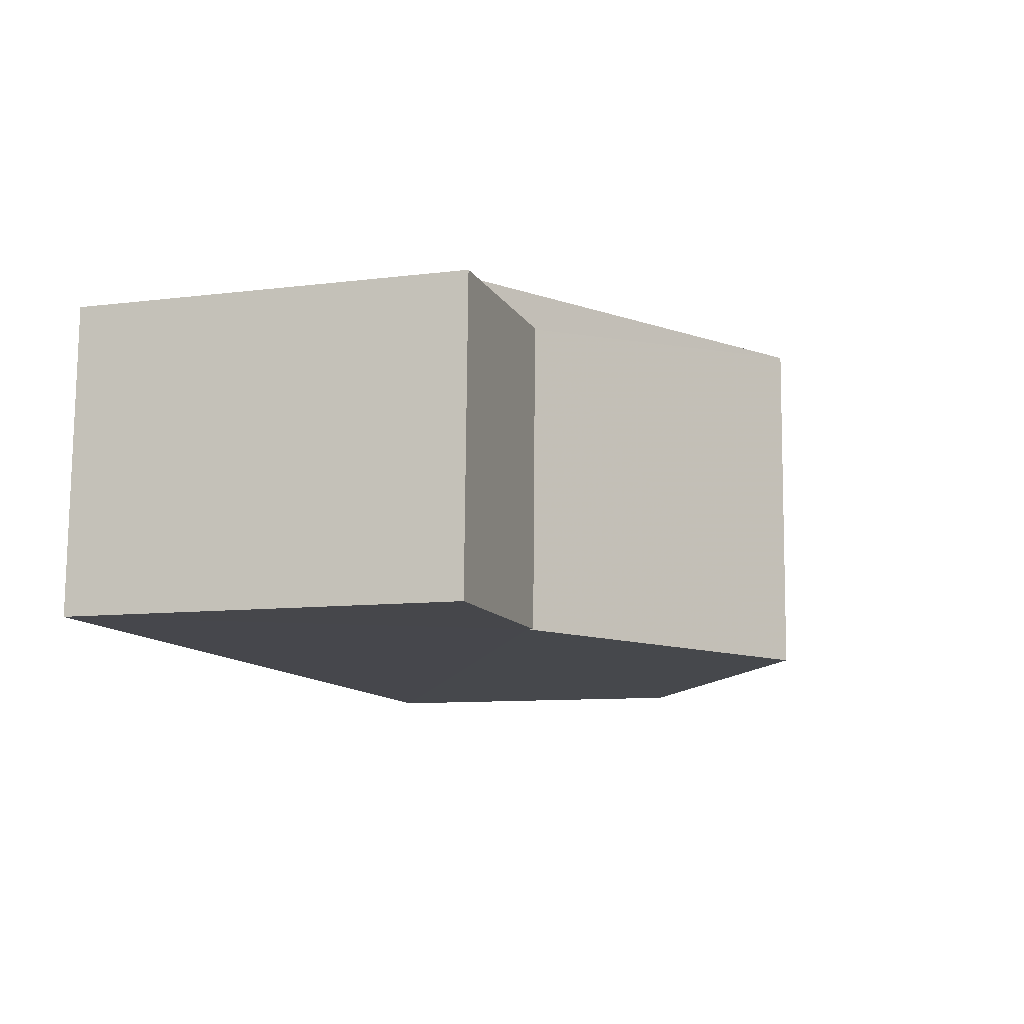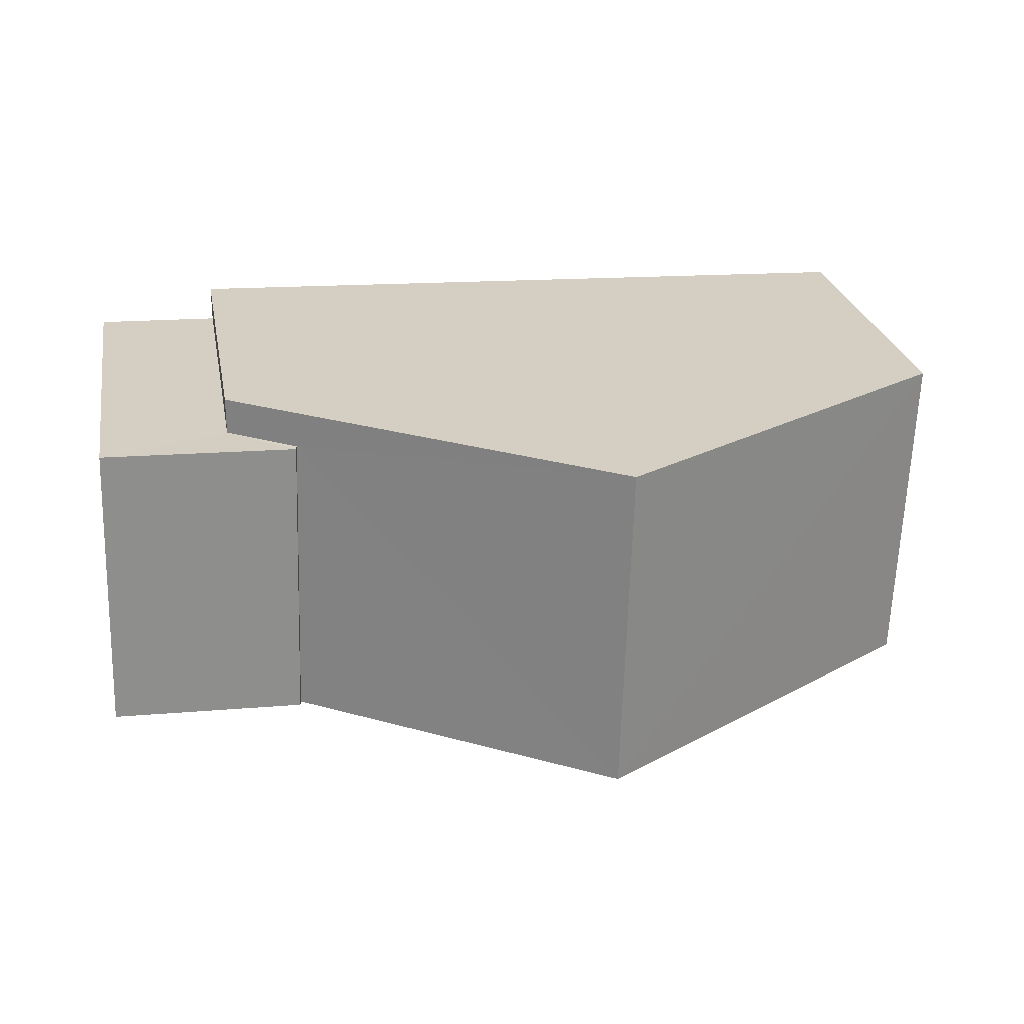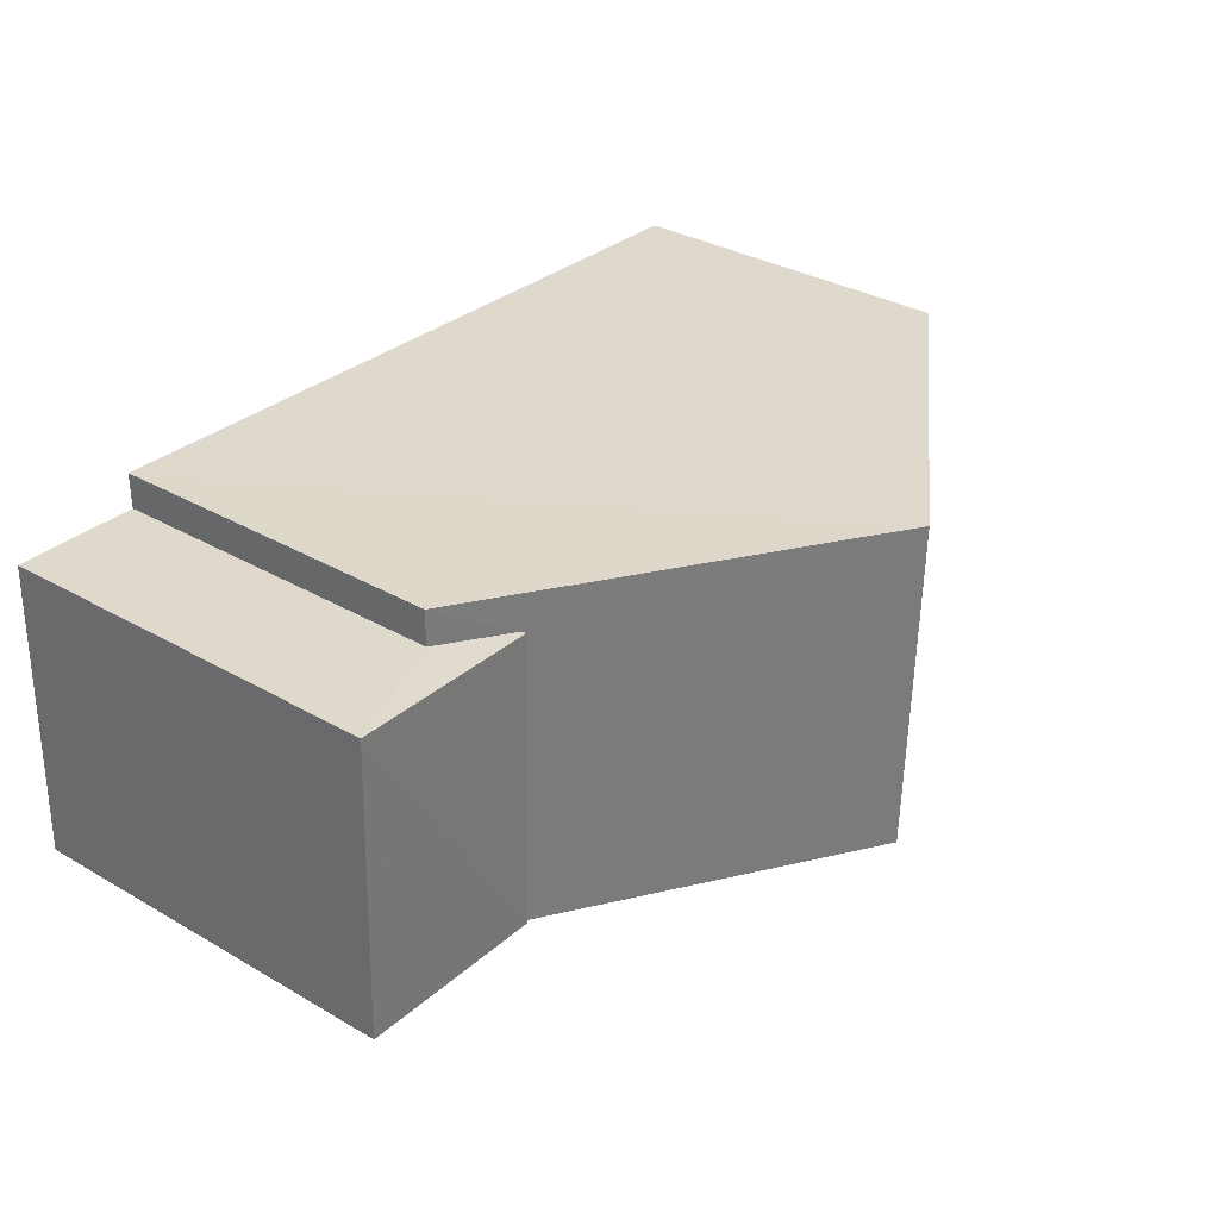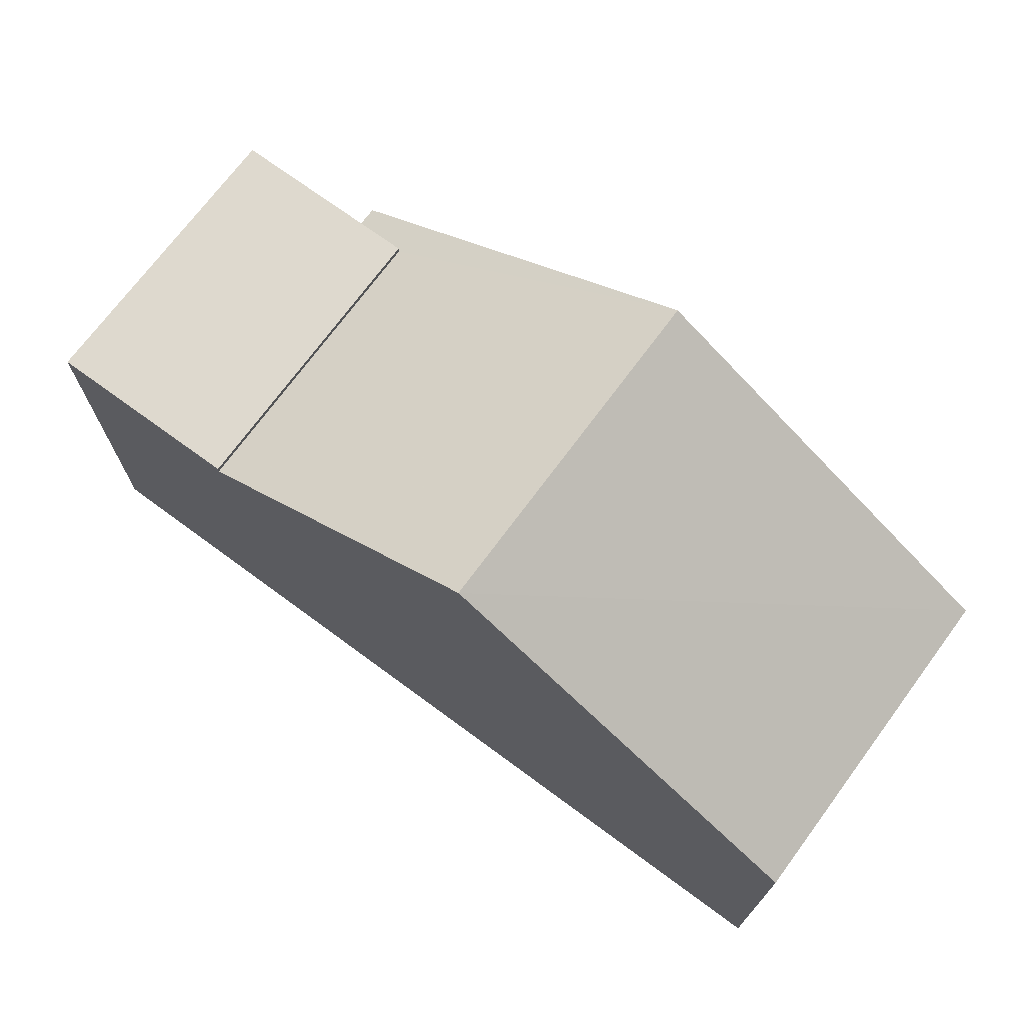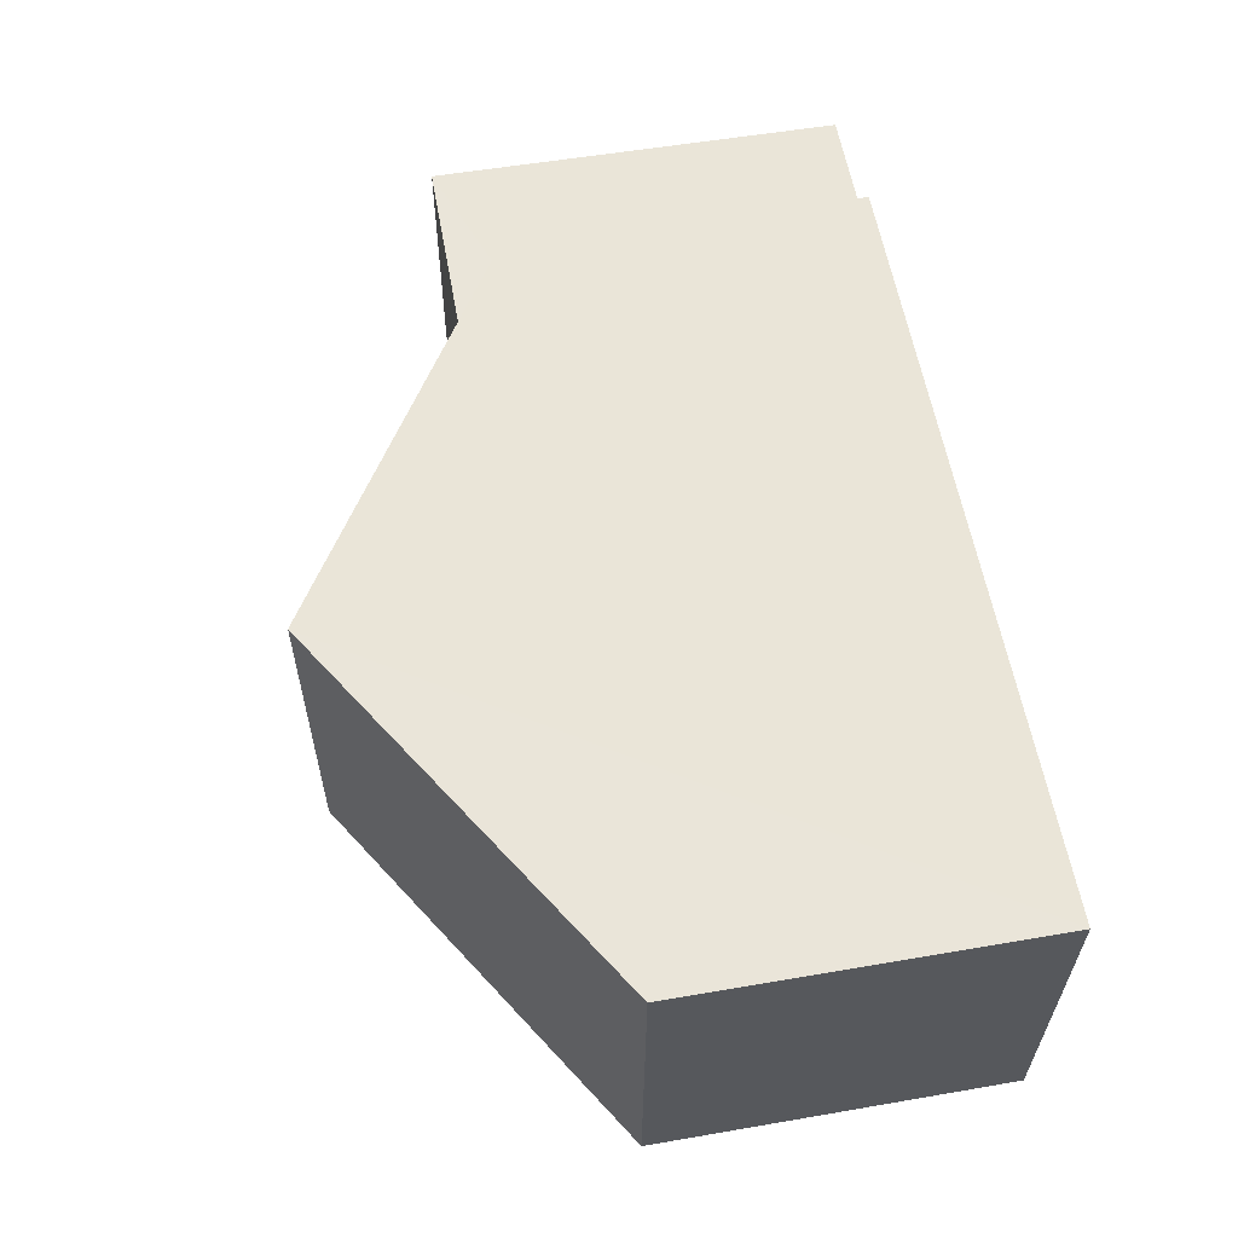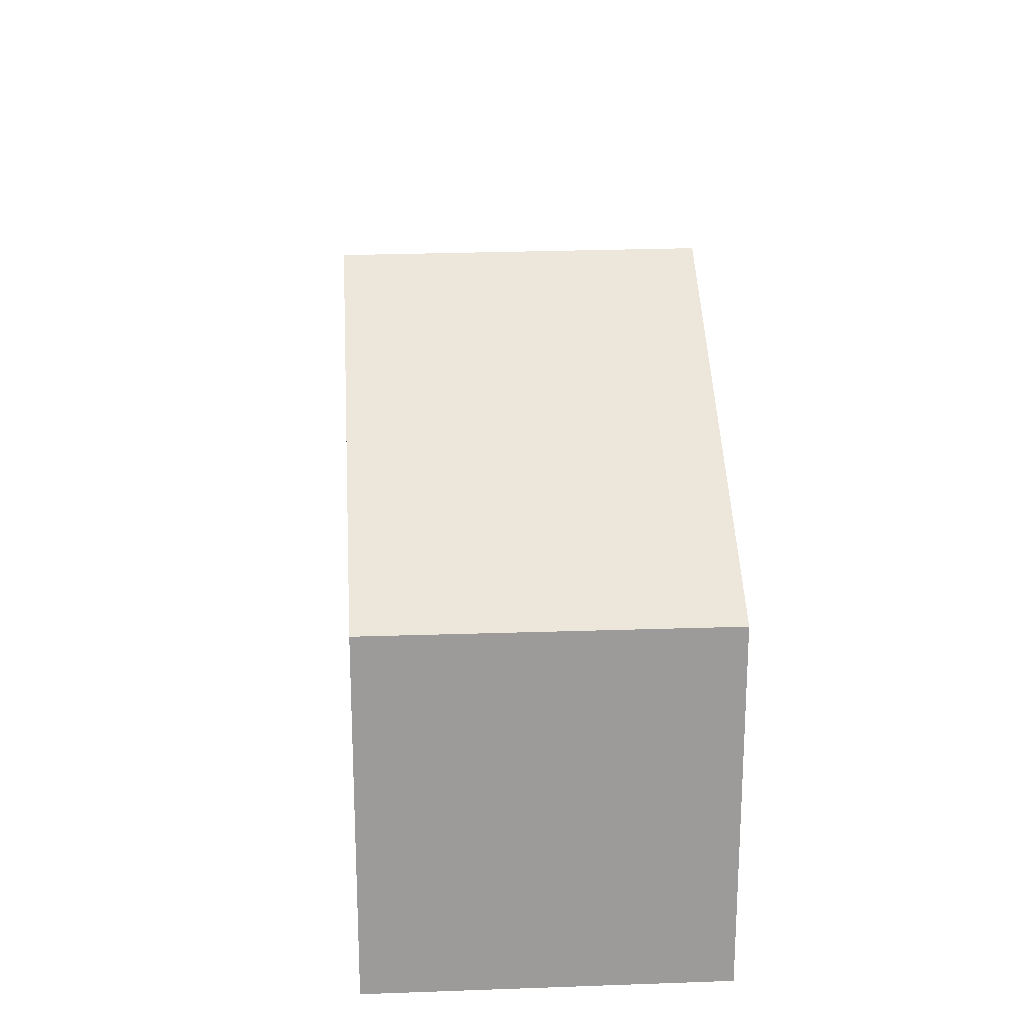
<metadata>
{"format":"obj","ext":"obj","renderer":"f3d","projection":"perspective","resolution":1024,"background":"white","views":[{"elev":-9.3,"azim":-71.4,"up":"+Y"},{"elev":25.6,"azim":-10.2,"up":"+Y"},{"elev":33.0,"azim":-51.4,"up":"+Y"},{"elev":71.6,"azim":34.6,"up":"+Z"},{"elev":57.4,"azim":79.9,"up":"+Y"},{"elev":20.6,"azim":84.2,"up":"+Z"}]}
</metadata>
<code>
v -3.73e+05 -1.039e+05 29.51
v -3.73e+05 -1.039e+05 29.51
v -3.73e+05 -1.039e+05 29.51
v -3.73e+05 -1.039e+05 29.51
v -3.73e+05 -1.039e+05 29.51
v -3.73e+05 -1.039e+05 29.51
v -3.73e+05 -1.039e+05 34.94
v -3.73e+05 -1.039e+05 34.94
v -3.73e+05 -1.039e+05 34.94
v -3.73e+05 -1.039e+05 34.94
v -3.73e+05 -1.039e+05 37.49
v -3.73e+05 -1.039e+05 34.28
v -3.73e+05 -1.039e+05 37.49
v -3.73e+05 -1.039e+05 34.28
v -3.73e+05 -1.039e+05 34.86
v -3.73e+05 -1.039e+05 34.86
v -3.73e+05 -1.039e+05 34.28
v -3.73e+05 -1.039e+05 34.28
f 1 2 3
f 3 2 4
f 4 2 5
f 2 6 5
f 7 8 9
f 10 7 9
f 11 12 13
f 11 14 12
f 15 11 16
f 11 13 16
f 16 17 18
f 16 13 17
f 12 5 13
f 5 6 13
f 6 17 13
f 16 10 9
f 15 16 9
f 7 1 3
f 8 7 3
f 2 1 18
f 1 7 18
f 18 10 16
f 18 7 10
f 15 4 14
f 14 11 15
f 15 3 4
f 8 3 15
f 9 8 15
f 18 17 6
f 2 18 6
f 12 4 5
f 12 14 4

</code>
